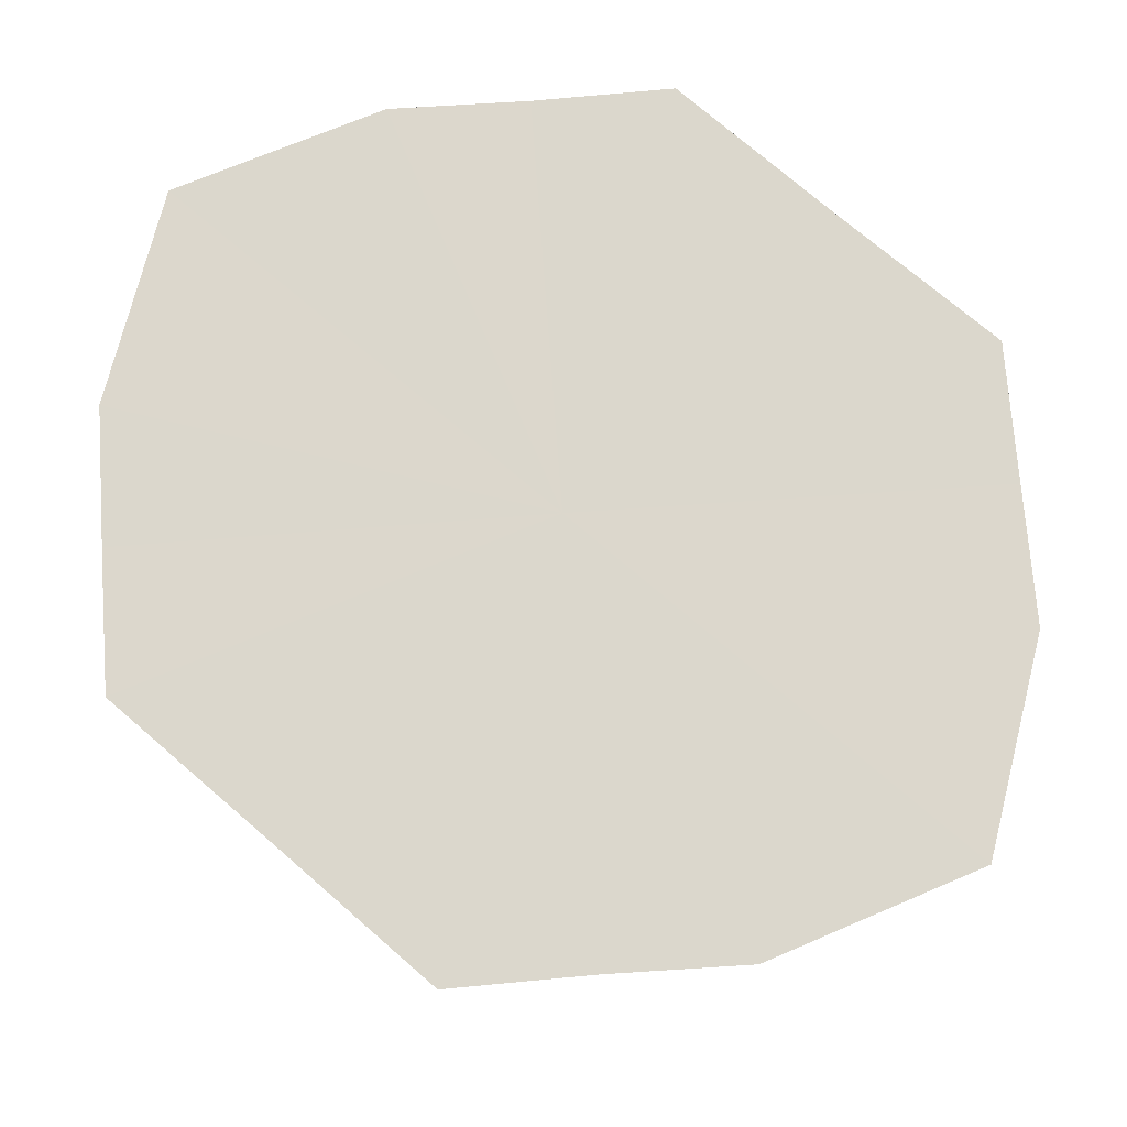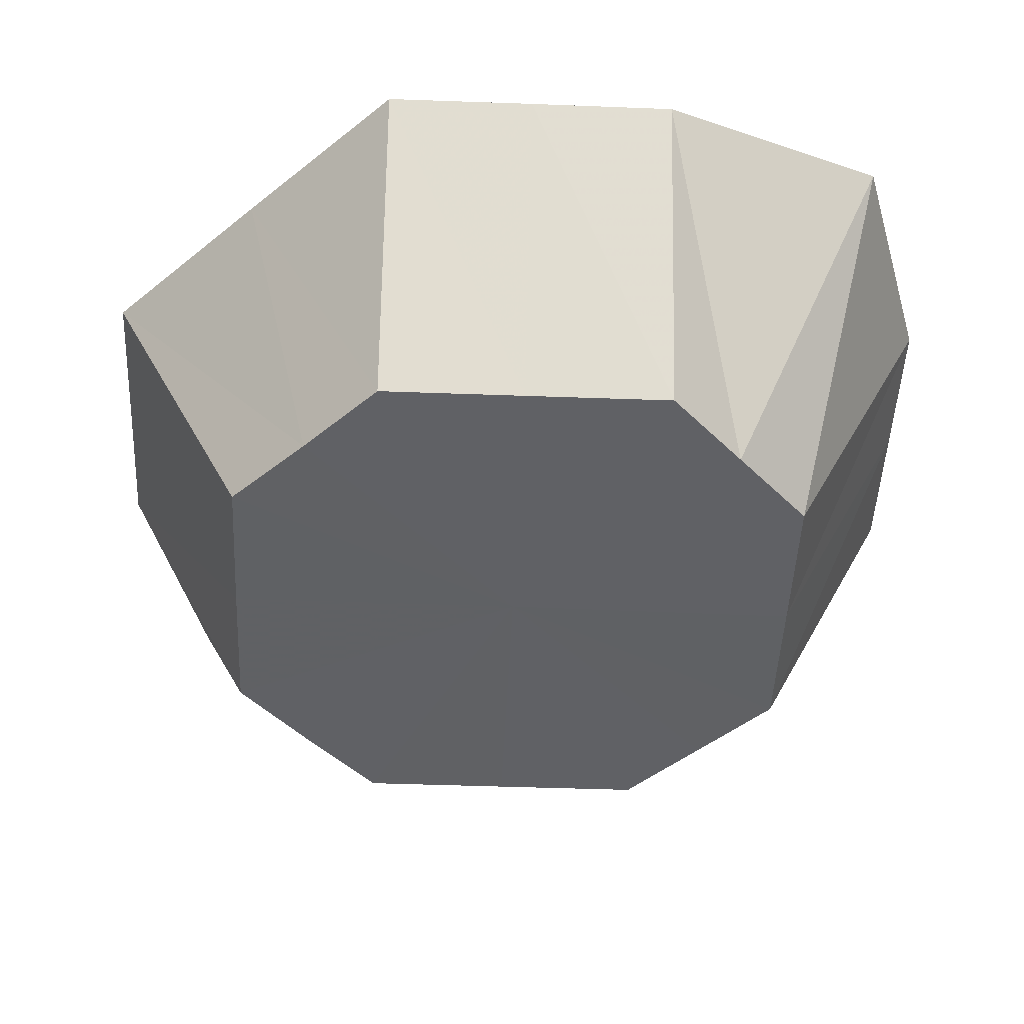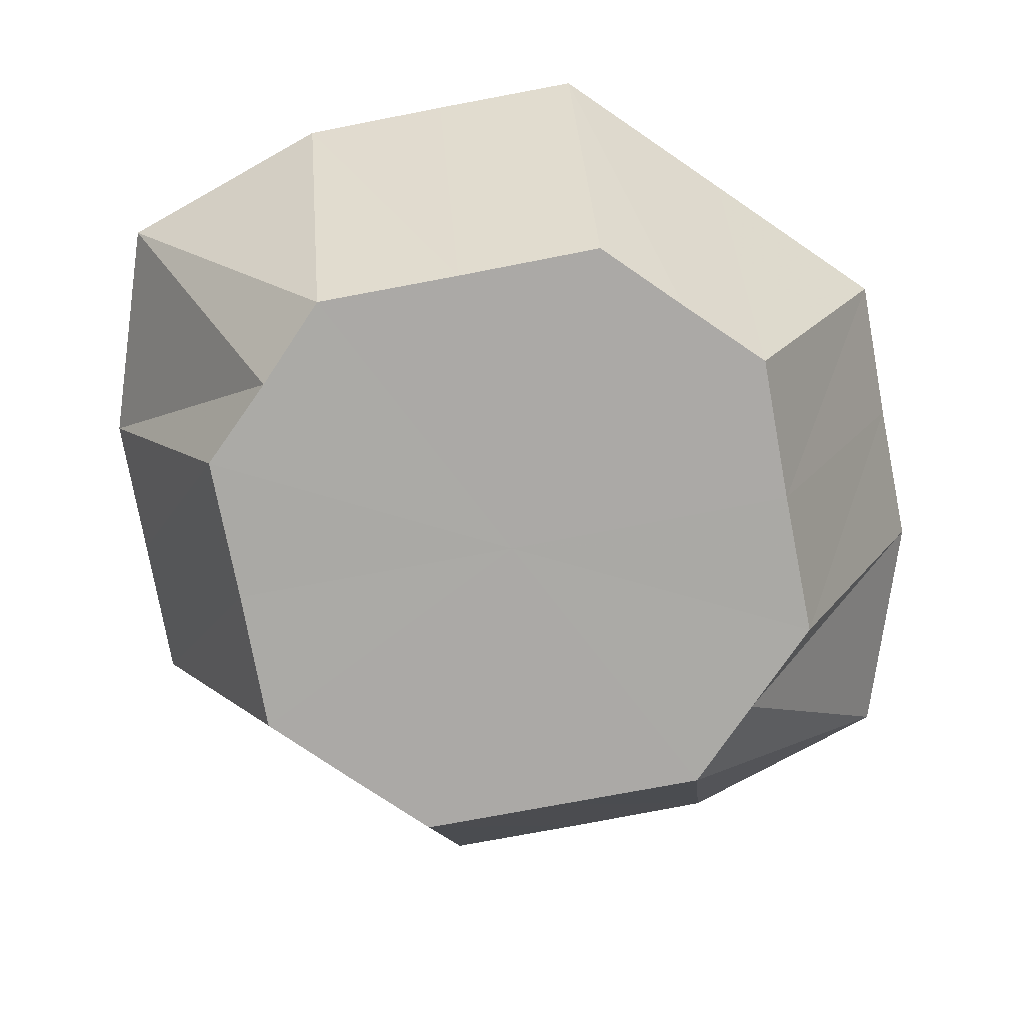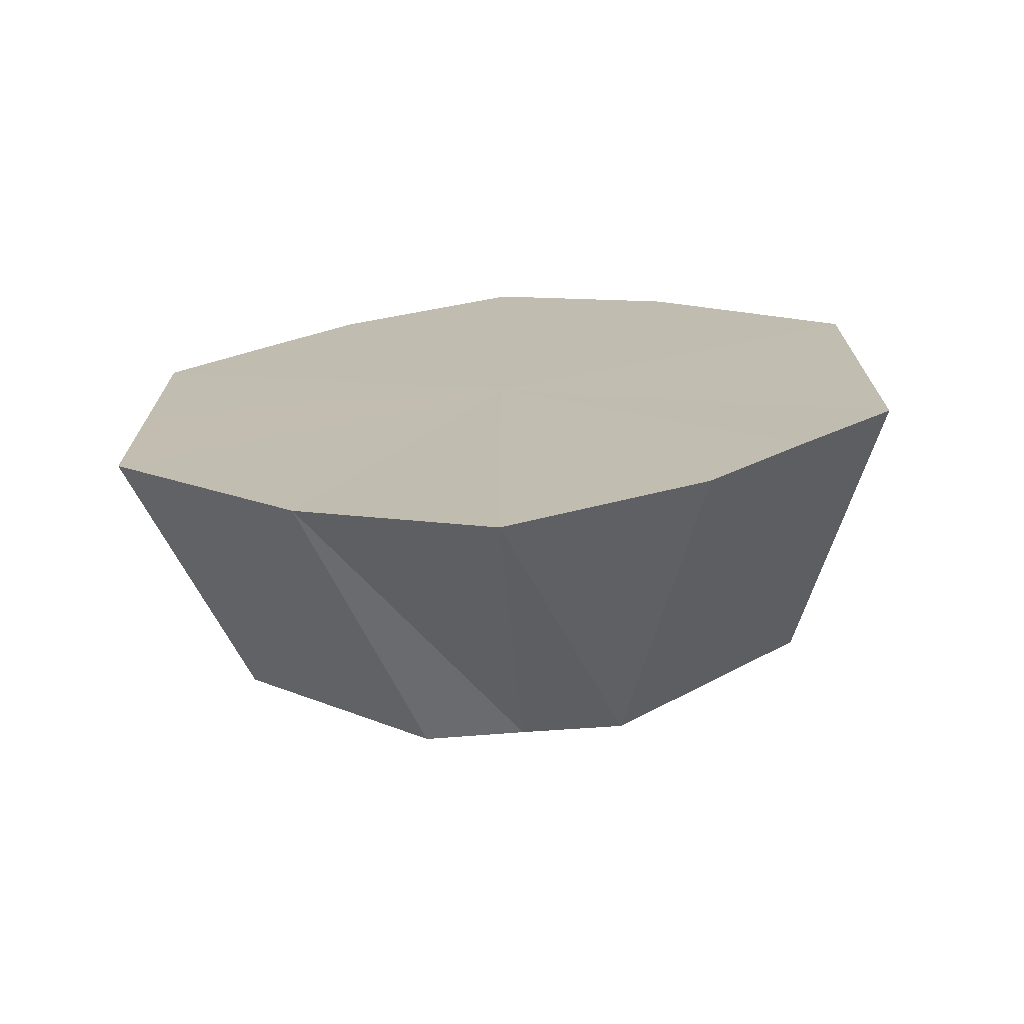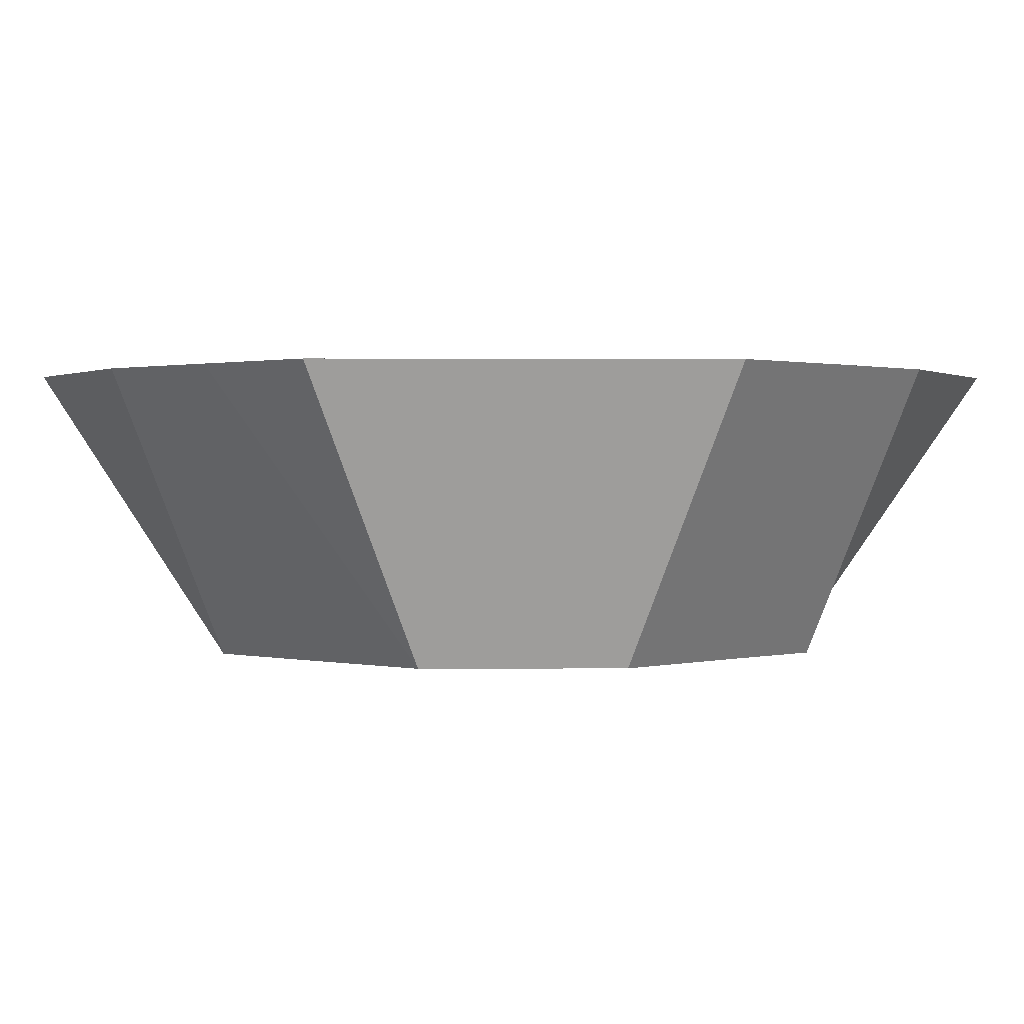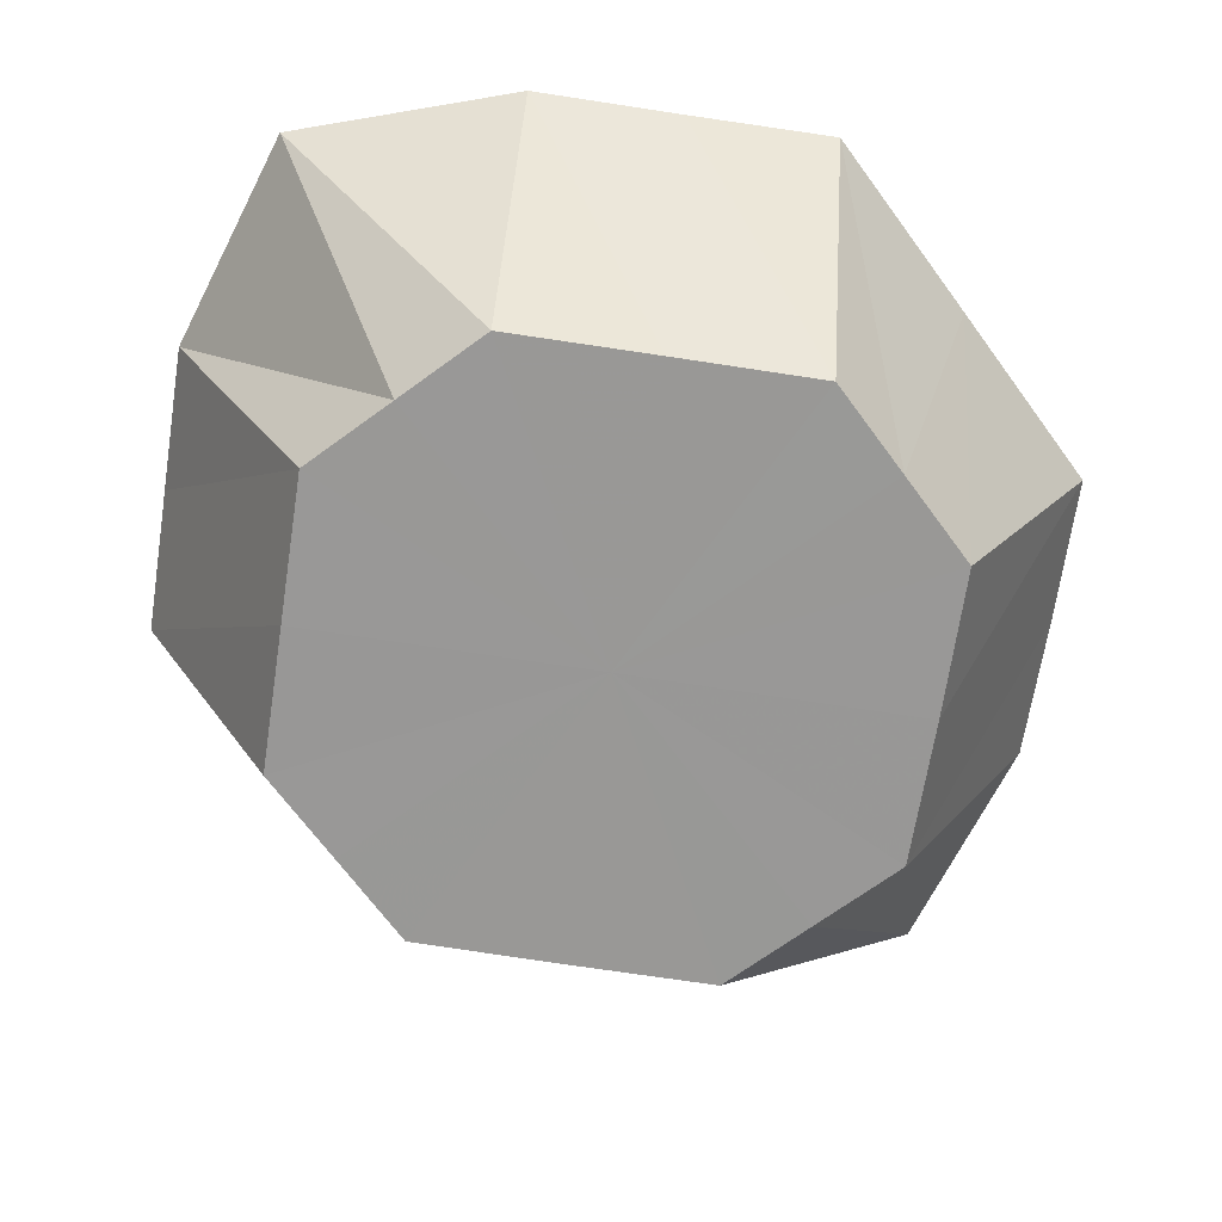
<metadata>
{"format":"obj","ext":"obj","renderer":"f3d","projection":"perspective","resolution":1024,"background":"white","views":[{"elev":73.1,"azim":-49.2,"up":"+Z"},{"elev":-47.1,"azim":132.4,"up":"+Z"},{"elev":-75.6,"azim":-124.3,"up":"+Z"},{"elev":-72.4,"azim":4.3,"up":"+Y"},{"elev":0.8,"azim":88.4,"up":"+Z"},{"elev":-68.6,"azim":36.3,"up":"+Z"}]}
</metadata>
<code>
o 10871
v 2227 1866 12.95
v 2227 1866 12.95
v 2227 1866 12.98
v 2227 1866 12.98
v 2227 1866 12.98
v 2227 1866 12.98
v 2227 1866 12.95
v 2227 1866 12.95
v 2227 1866 12.98
v 2227 1866 12.98
v 2227 1866 12.95
v 2227 1866 12.98
v 2227 1866 12.98
v 2227 1866 12.95
v 2227 1866 12.98
v 2227 1866 12.98
v 2227 1866 12.95
v 2227 1866 12.98
v 2227 1866 12.98
v 2227 1866 12.95
v 2227 1866 12.98
v 2227 1866 12.98
v 2227 1866 12.95
v 2227 1866 12.98
v 2227 1866 12.98
v 2227 1866 12.95
v 2227 1866 12.98
v 2227 1866 12.98
v 2227 1866 12.95
v 2227 1866 12.98
v 2227 1866 12.98
v 2227 1866 12.95
v 2227 1866 12.98
v 2227 1866 12.98
v 2227 1866 12.95
v 2227 1866 12.98
v 2227 1866 12.98
v 2227 1866 12.95
v 2227 1866 12.98
v 2227 1866 12.98
v 2227 1866 12.95
v 2227 1866 12.98
v 2227 1866 12.98
v 2227 1866 12.95
v 2227 1866 12.98
v 2227 1866 12.98
v 2227 1866 12.95
v 2227 1866 12.98
v 2227 1866 12.98
v 2227 1866 12.98
v 2227 1866 12.98
v 2227 1866 12.98
v 2227 1866 12.98
v 2227 1866 12.98
v 2227 1866 12.98
v 2227 1866 12.98
v 2227 1866 12.98
v 2227 1866 12.98
v 2227 1866 12.98
v 2227 1866 12.98
v 2227 1866 12.98
v 2227 1866 12.98
v 2227 1866 12.98
v 2227 1866 12.98
v 2227 1866 12.98
v 2227 1866 12.98
f 1 2 3
f 2 4 5
f 1 5 6
f 1 7 2
f 8 6 9
f 8 1 10
f 8 7 1
f 11 12 4
f 2 11 13
f 2 7 11
f 14 8 15
f 14 7 8
f 14 9 16
f 11 17 18
f 11 7 17
f 17 19 12
f 20 16 21
f 20 14 22
f 20 7 14
f 23 24 19
f 17 23 25
f 17 7 23
f 26 20 27
f 26 7 20
f 26 21 28
f 23 29 30
f 23 7 29
f 29 31 24
f 32 28 33
f 32 7 26
f 32 26 34
f 35 36 31
f 29 35 37
f 29 7 35
f 38 32 39
f 38 7 32
f 38 33 40
f 35 7 41
f 35 41 42
f 41 43 36
f 41 7 44
f 41 44 45
f 44 46 43
f 47 40 46
f 44 7 47
f 47 7 38
f 44 47 48
f 47 38 49
f 50 51 52
f 51 53 52
f 54 50 52
f 53 55 52
f 56 54 52
f 55 57 52
f 58 56 52
f 57 59 52
f 60 58 52
f 59 61 52
f 62 60 52
f 61 63 52
f 64 62 52
f 63 65 52
f 66 64 52
f 65 66 52

</code>
